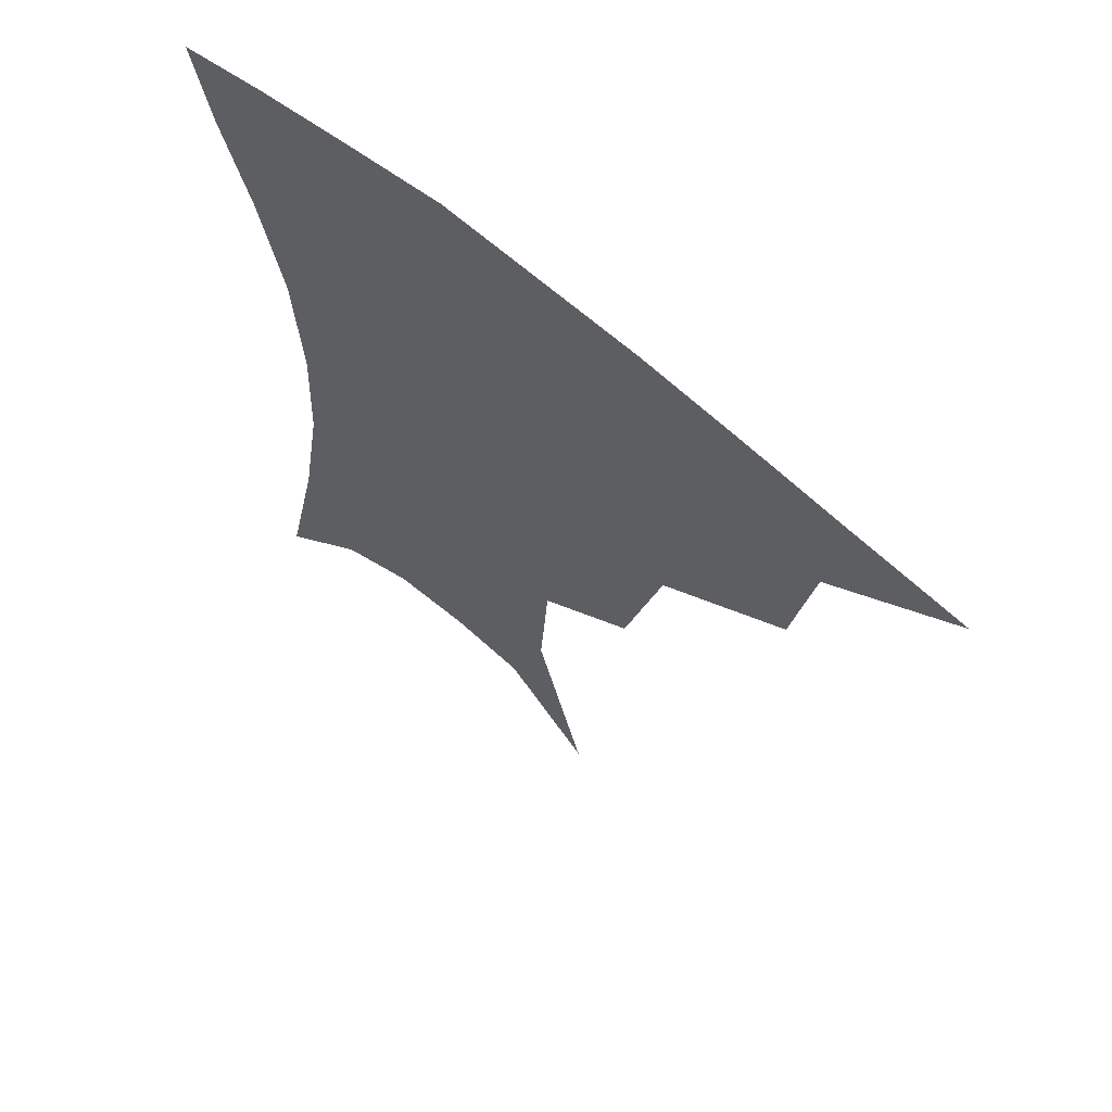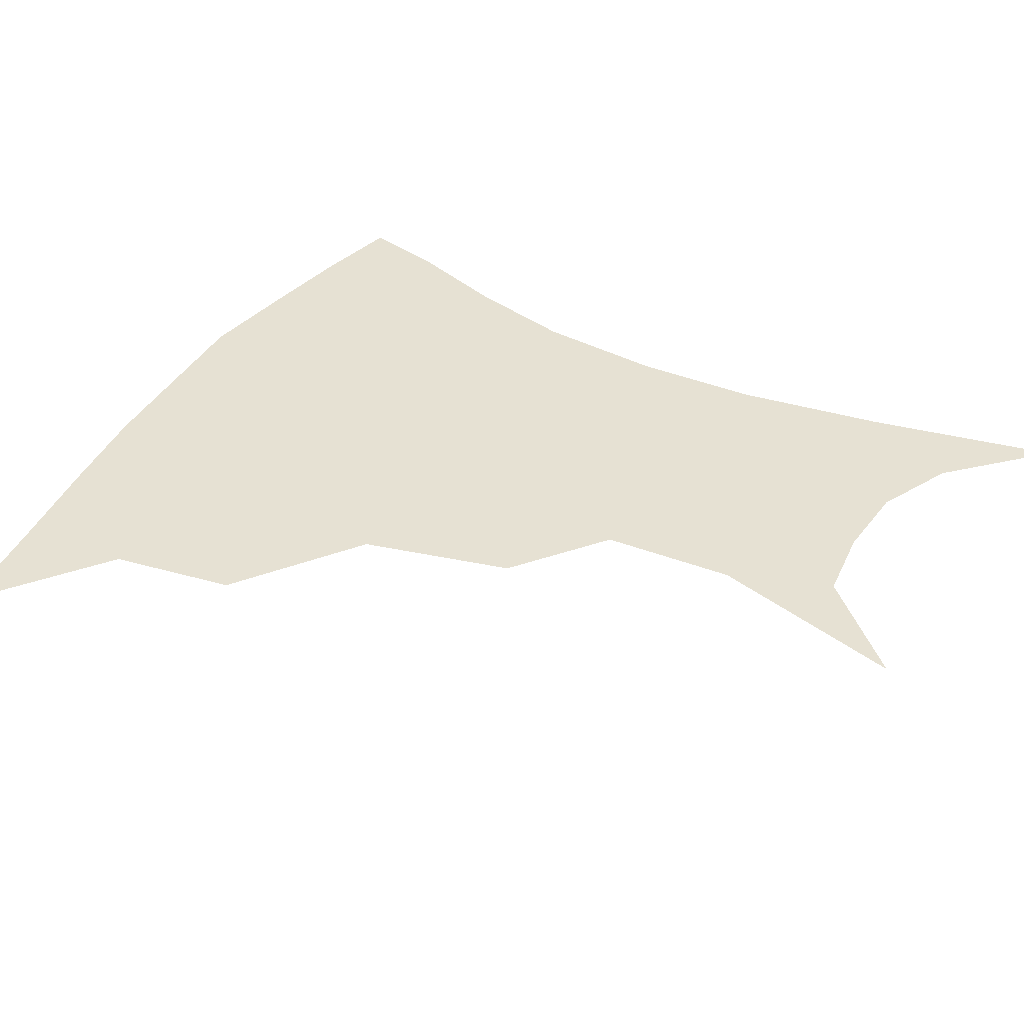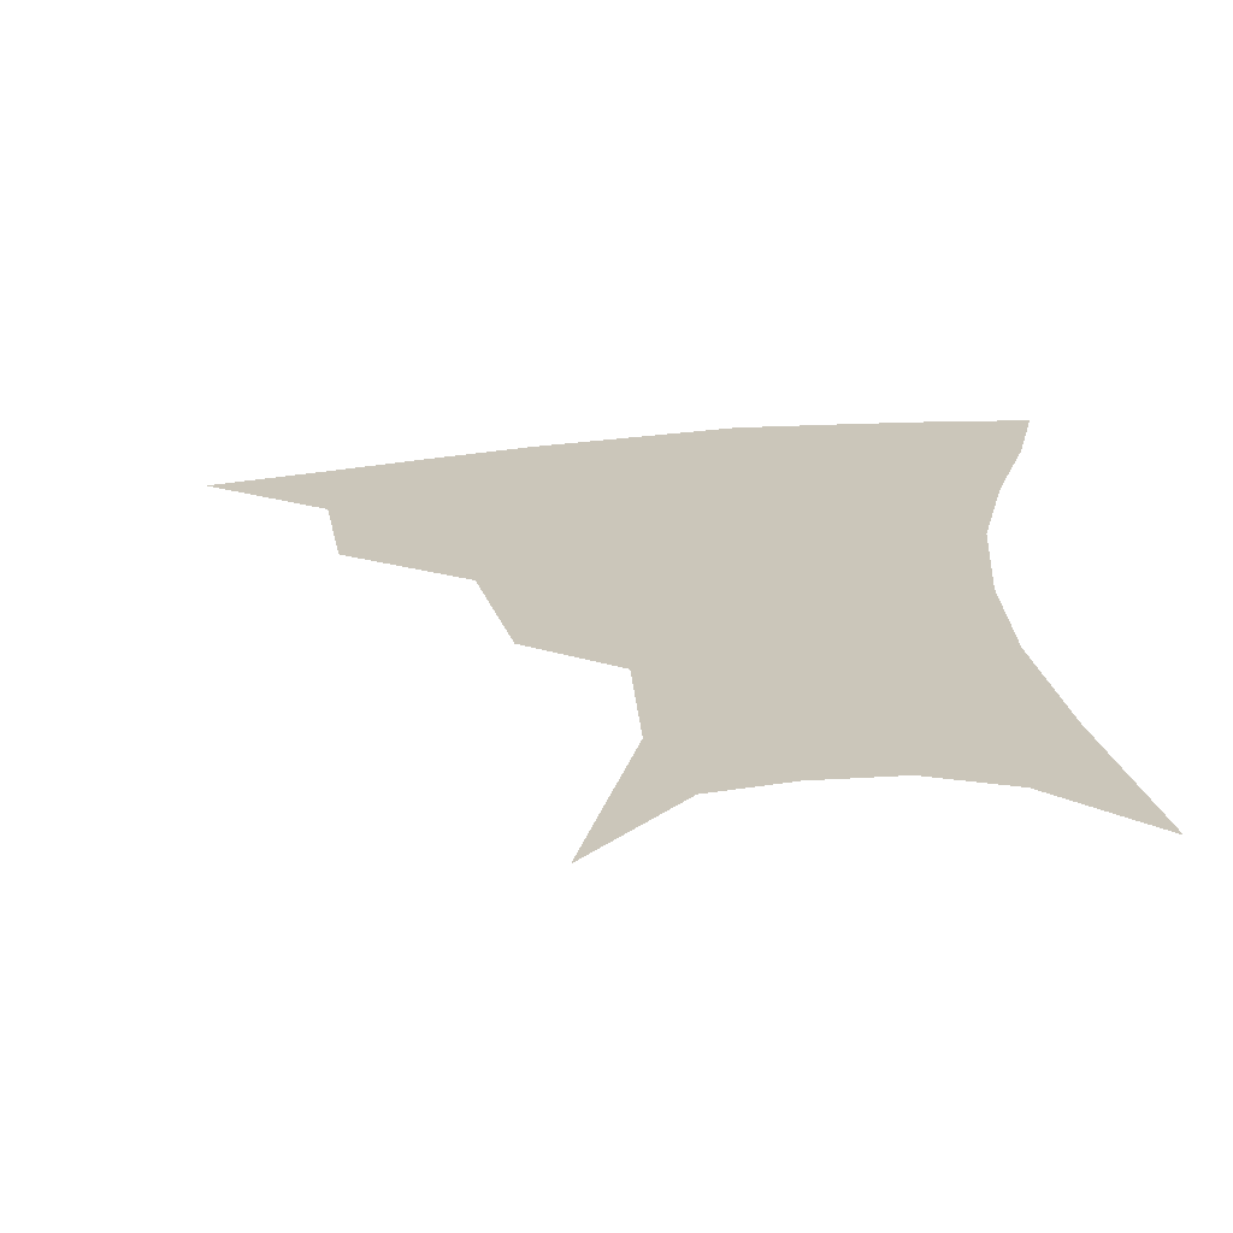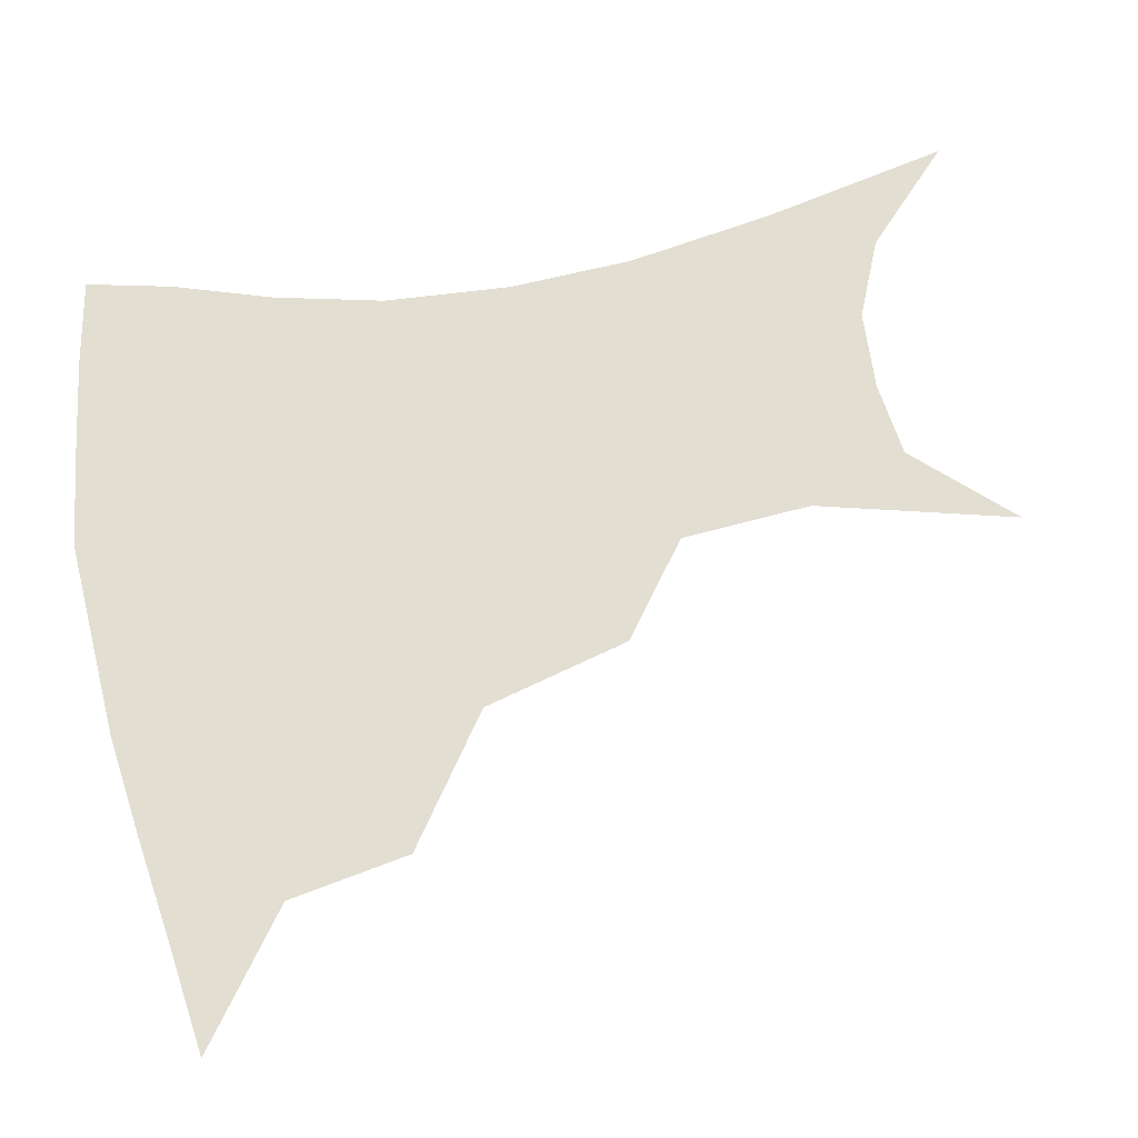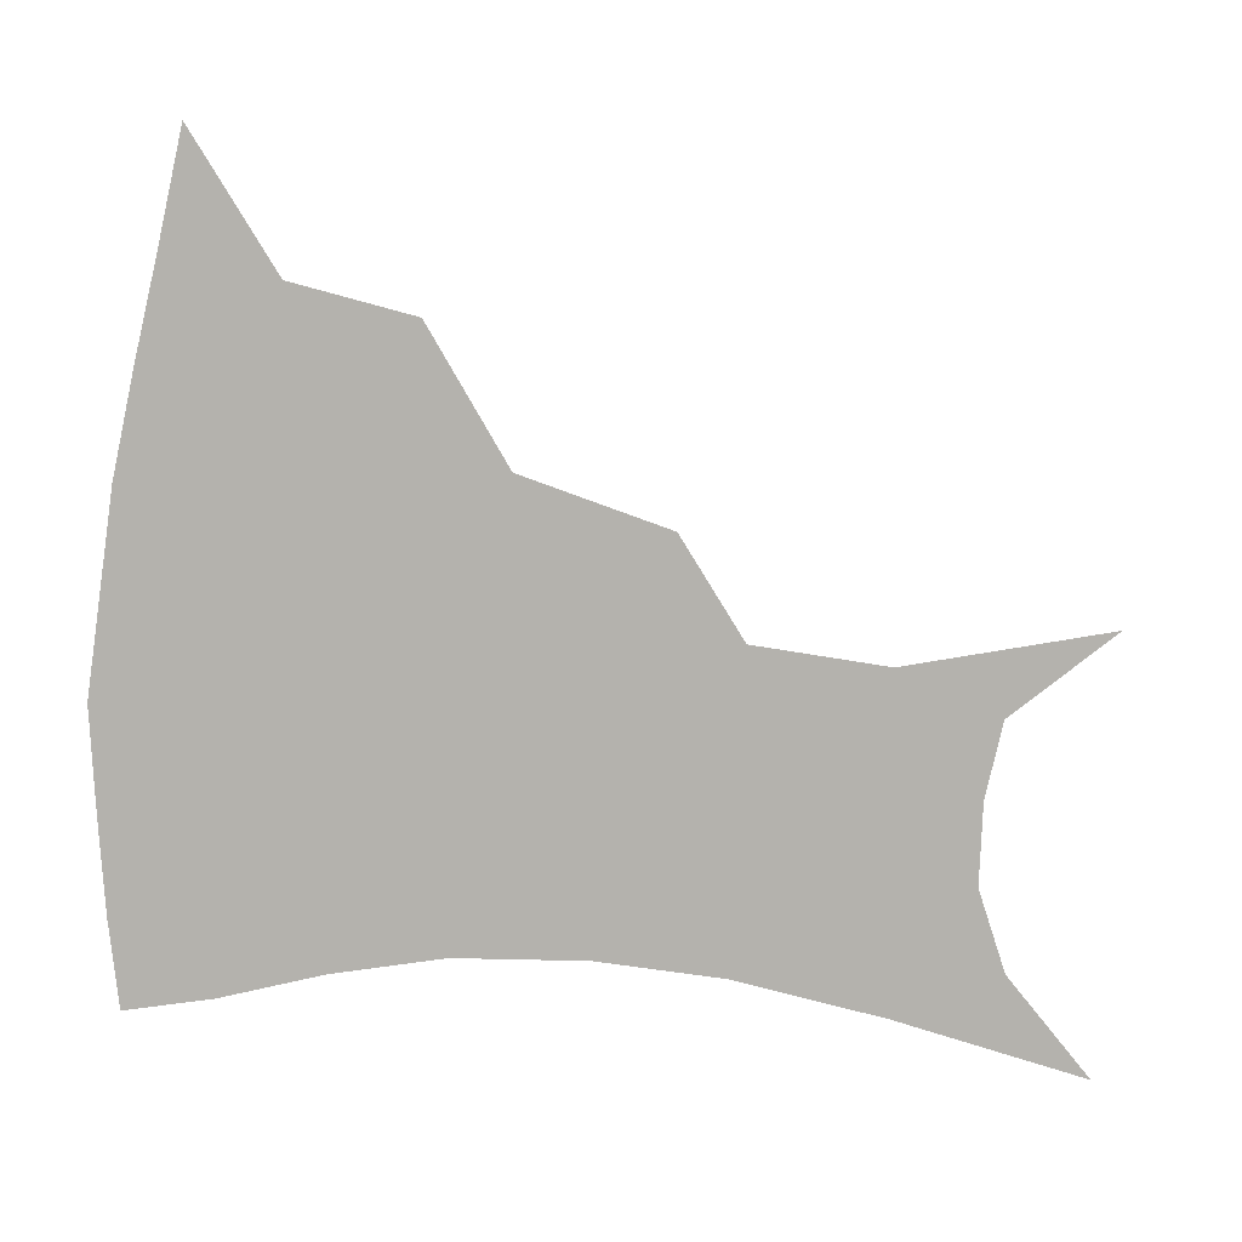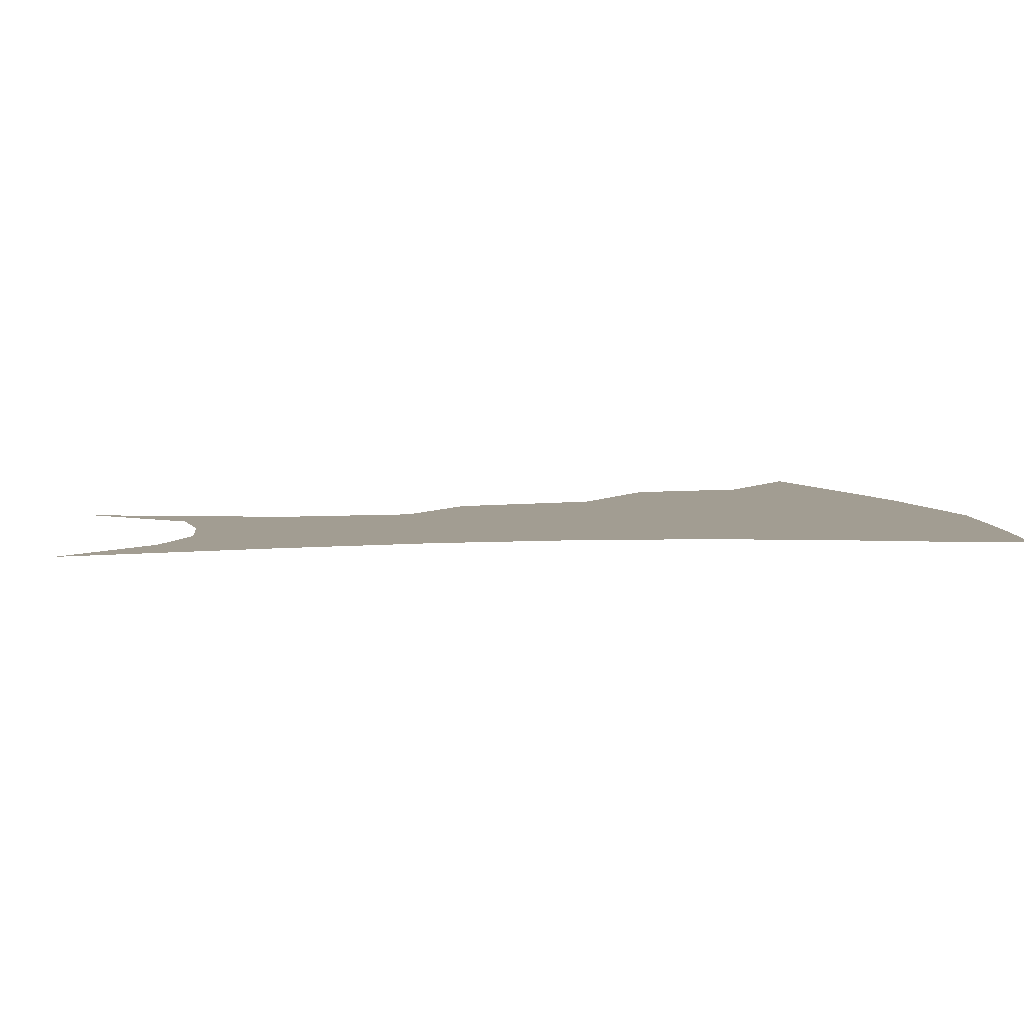
<metadata>
{"format":"obj","ext":"obj","renderer":"f3d","projection":"perspective","resolution":1024,"background":"white","views":[{"elev":64.1,"azim":-139.4,"up":"+Y"},{"elev":38.8,"azim":-60.3,"up":"+Z"},{"elev":-67.7,"azim":4.6,"up":"+Y"},{"elev":67.8,"azim":-101.1,"up":"+Z"},{"elev":-79.6,"azim":-95.2,"up":"+Z"},{"elev":4.9,"azim":80.7,"up":"+Z"}]}
</metadata>
<code>
v 456.1 351.8 0
v 497.9 291 0
v 491.9 325.3 0
v 487 355.9 0
v 544.7 224.2 0
v 533.7 265.9 0
v 526 300.7 0
v 521.2 331 0
v 516.5 360.1 0
v 559.3 111.7 0
v 573.8 167.2 0
v 571.2 204.3 0
v 562.3 243.9 0
v 556.3 279.3 0
v 552.7 308.6 0
v 549 335.1 0
v 545.2 363.6 0
v 584.5 138.3 0
v 590.7 180 0
v 586.5 217.2 0
v 581.7 254.5 0
v 579 284.8 0
v 577.8 311.9 0
v 577.4 337.5 0
v 574 365.2 0
v 605.8 141.1 0
v 606.8 184.8 0
v 603.2 222.4 0
v 601.1 258 0
v 601.2 287.9 0
v 602.1 313.7 0
v 602.9 338.2 0
v 601 366.7 0
v 628.3 139.9 0
v 623.1 187.7 0
v 620.3 223.4 0
v 620 255.8 0
v 622.1 285.8 0
v 625 312.6 0
v 628 337.3 0
v 630.2 362.6 0
v 650.3 130.4 0
v 641.2 180.7 0
v 638 216.4 0
v 638.1 249 0
v 641.2 282.5 0
v 646.8 310.5 0
v 652.4 334.4 0
v 656.1 358.7 0
v 676.3 105.3 0
v 664.8 158.5 0
v 658 200.5 0
v 656.3 235.6 0
v 658.8 271.6 0
v 665.9 302.2 0
v 674.9 329.9 0
v 680.3 353.9 0
v 721 361 0
f 3 4 1
f 6 7 2
f 2 7 3
f 7 8 3
f 3 8 4
f 8 9 4
f 12 13 5
f 5 13 6
f 13 14 6
f 6 14 7
f 14 15 7
f 7 15 8
f 15 16 8
f 8 16 9
f 16 17 9
f 10 18 11
f 18 19 11
f 11 19 12
f 19 20 12
f 12 20 13
f 20 21 13
f 13 21 14
f 21 22 14
f 14 22 15
f 22 23 15
f 15 23 16
f 23 24 16
f 16 24 17
f 24 25 17
f 18 26 19
f 26 27 19
f 19 27 20
f 27 28 20
f 20 28 21
f 28 29 21
f 21 29 22
f 29 30 22
f 22 30 23
f 30 31 23
f 23 31 24
f 31 32 24
f 24 32 25
f 32 33 25
f 26 34 27
f 34 35 27
f 27 35 28
f 35 36 28
f 28 36 29
f 36 37 29
f 29 37 30
f 37 38 30
f 30 38 31
f 38 39 31
f 31 39 32
f 39 40 32
f 32 40 33
f 40 41 33
f 34 42 35
f 42 43 35
f 35 43 36
f 43 44 36
f 36 44 37
f 44 45 37
f 37 45 38
f 45 46 38
f 38 46 39
f 46 47 39
f 39 47 40
f 47 48 40
f 40 48 41
f 48 49 41
f 42 50 43
f 50 51 43
f 43 51 44
f 51 52 44
f 44 52 45
f 52 53 45
f 45 53 46
f 53 54 46
f 46 54 47
f 54 55 47
f 47 55 48
f 55 56 48
f 48 56 49
f 56 57 49

</code>
